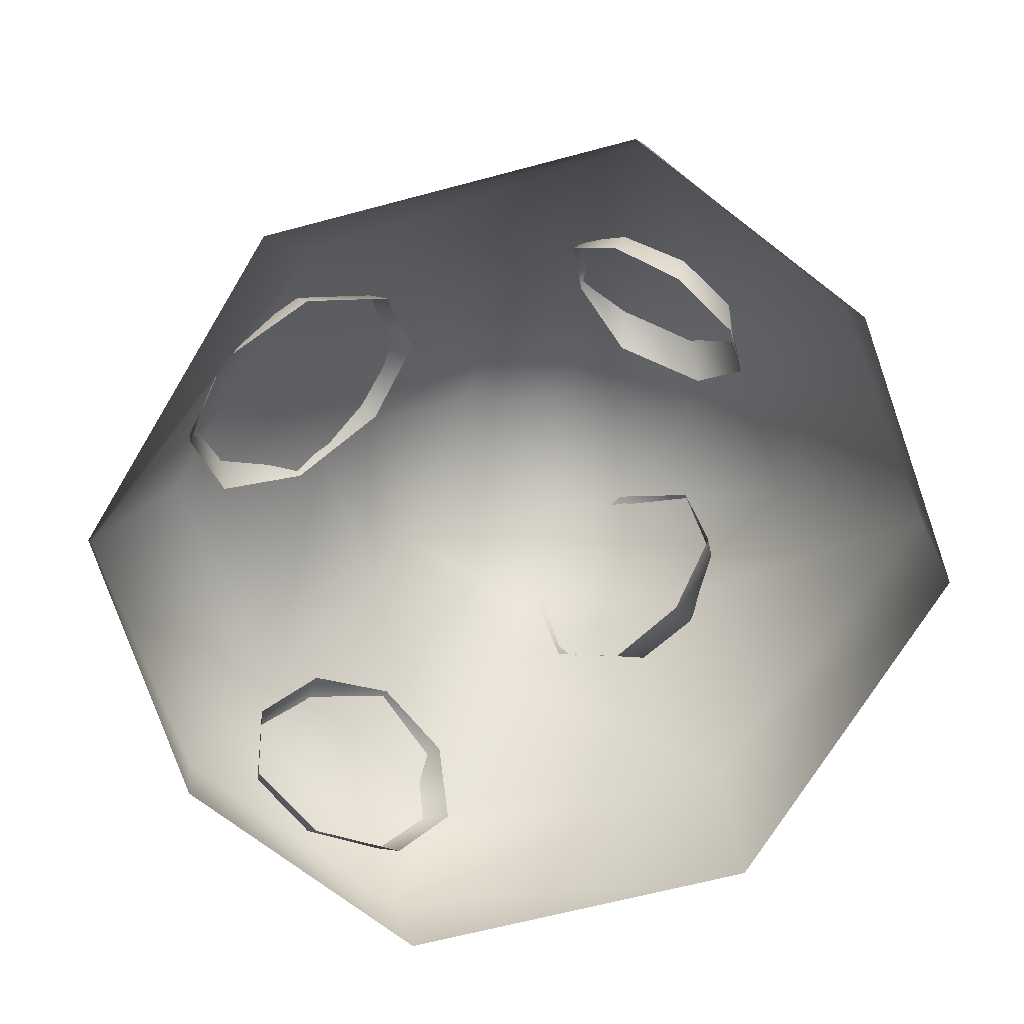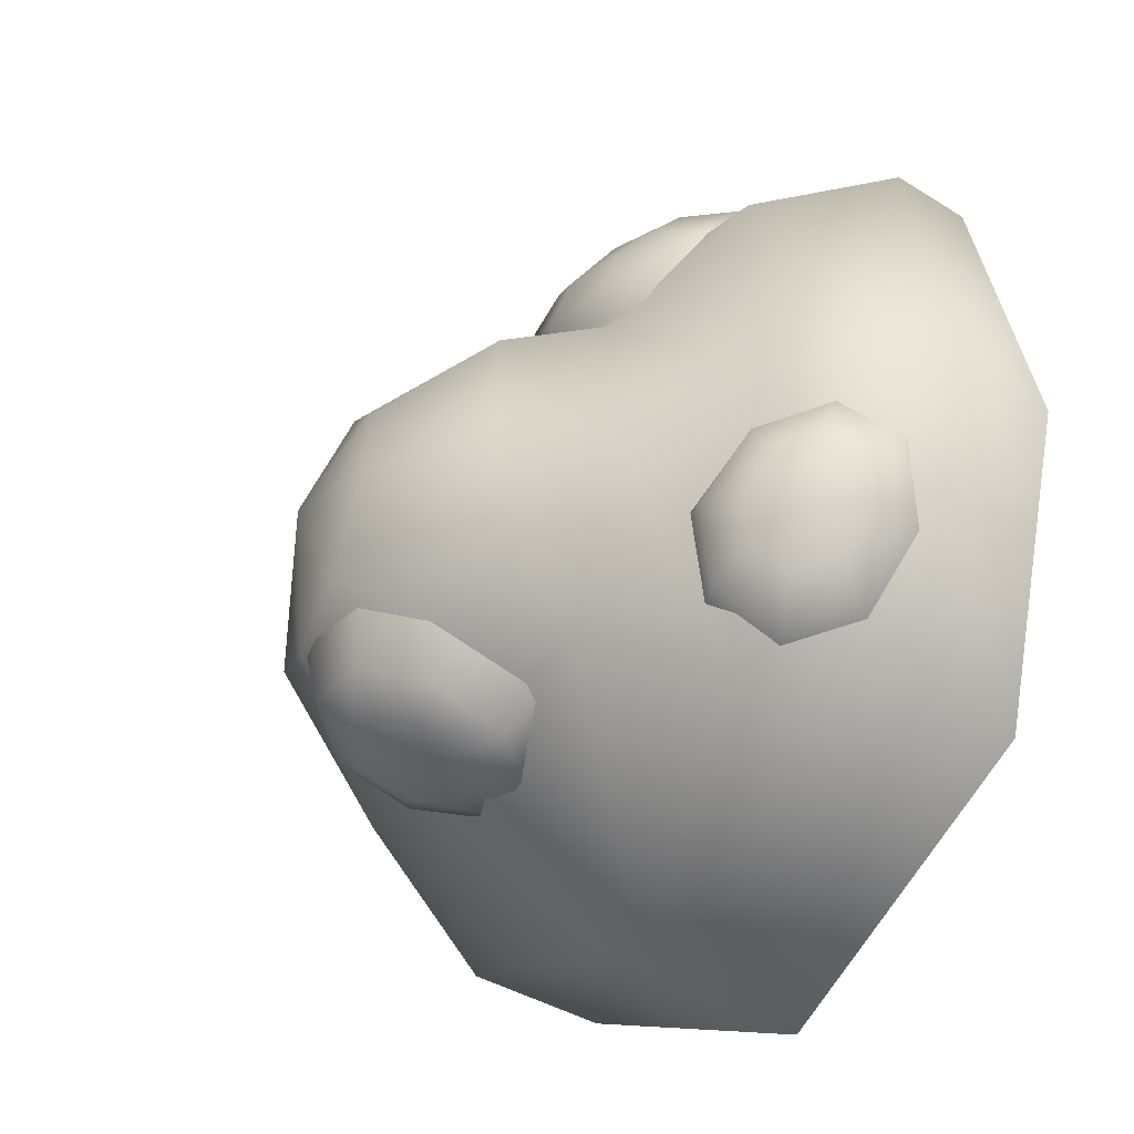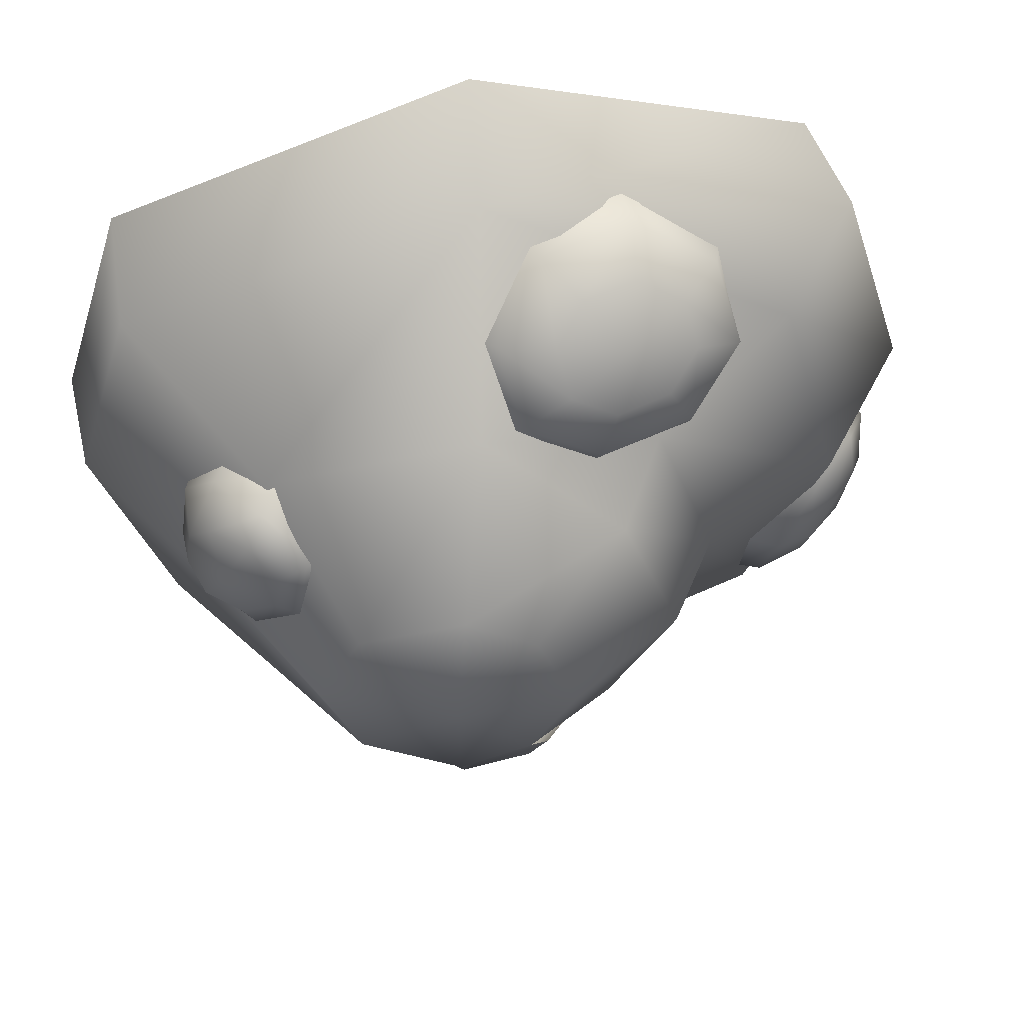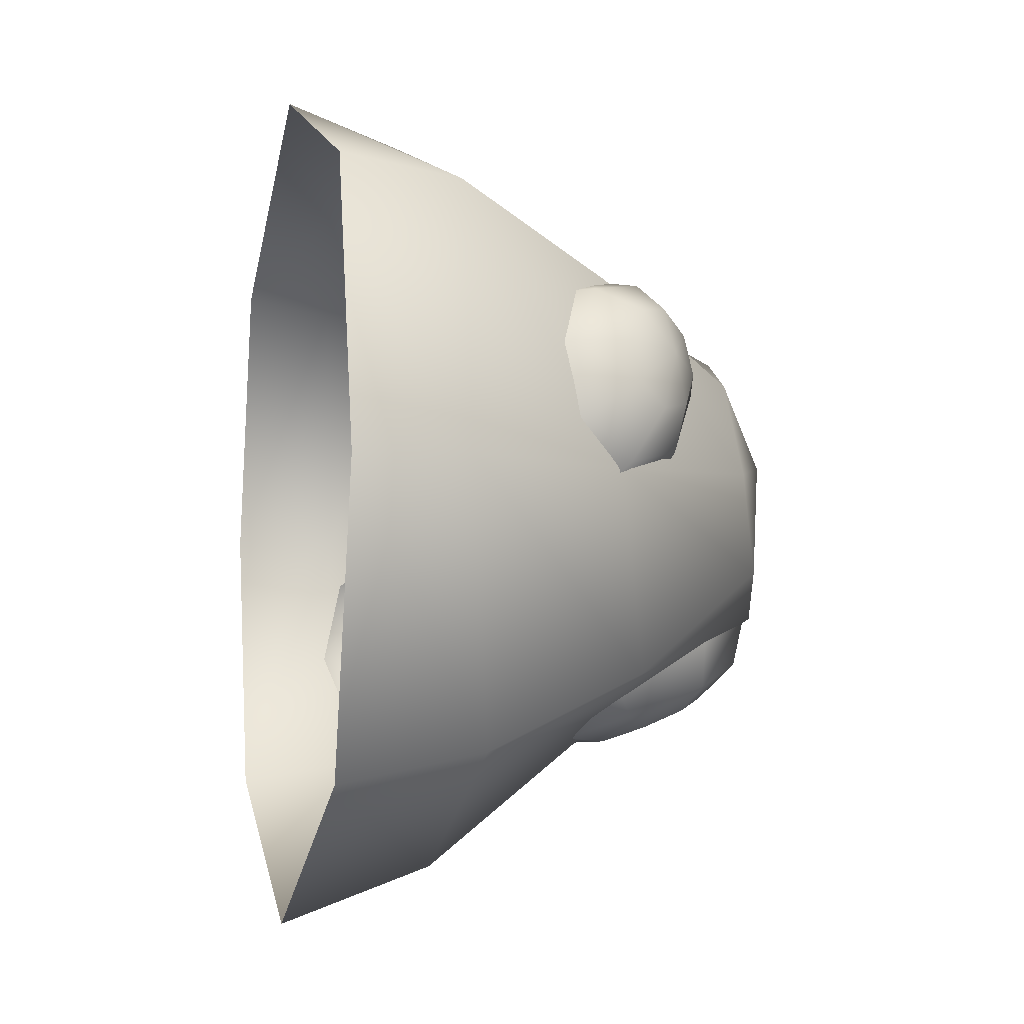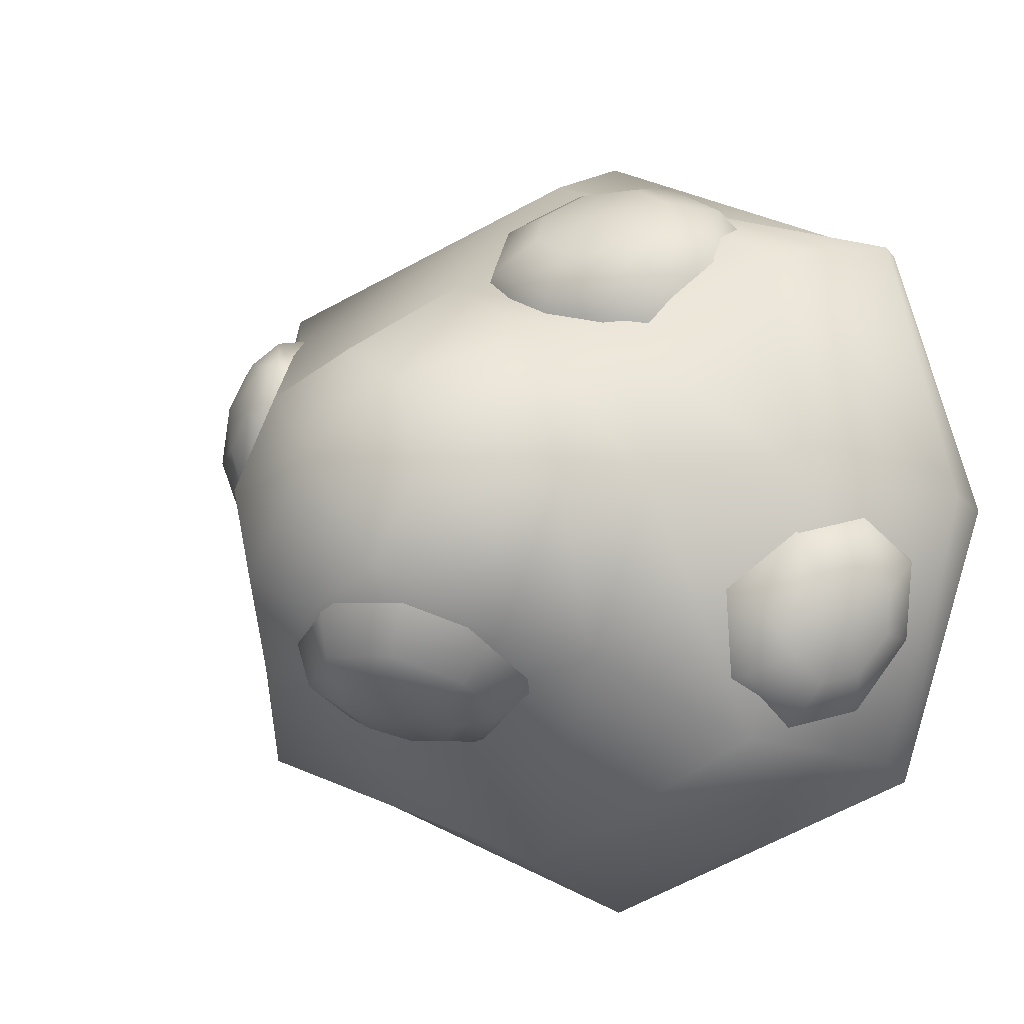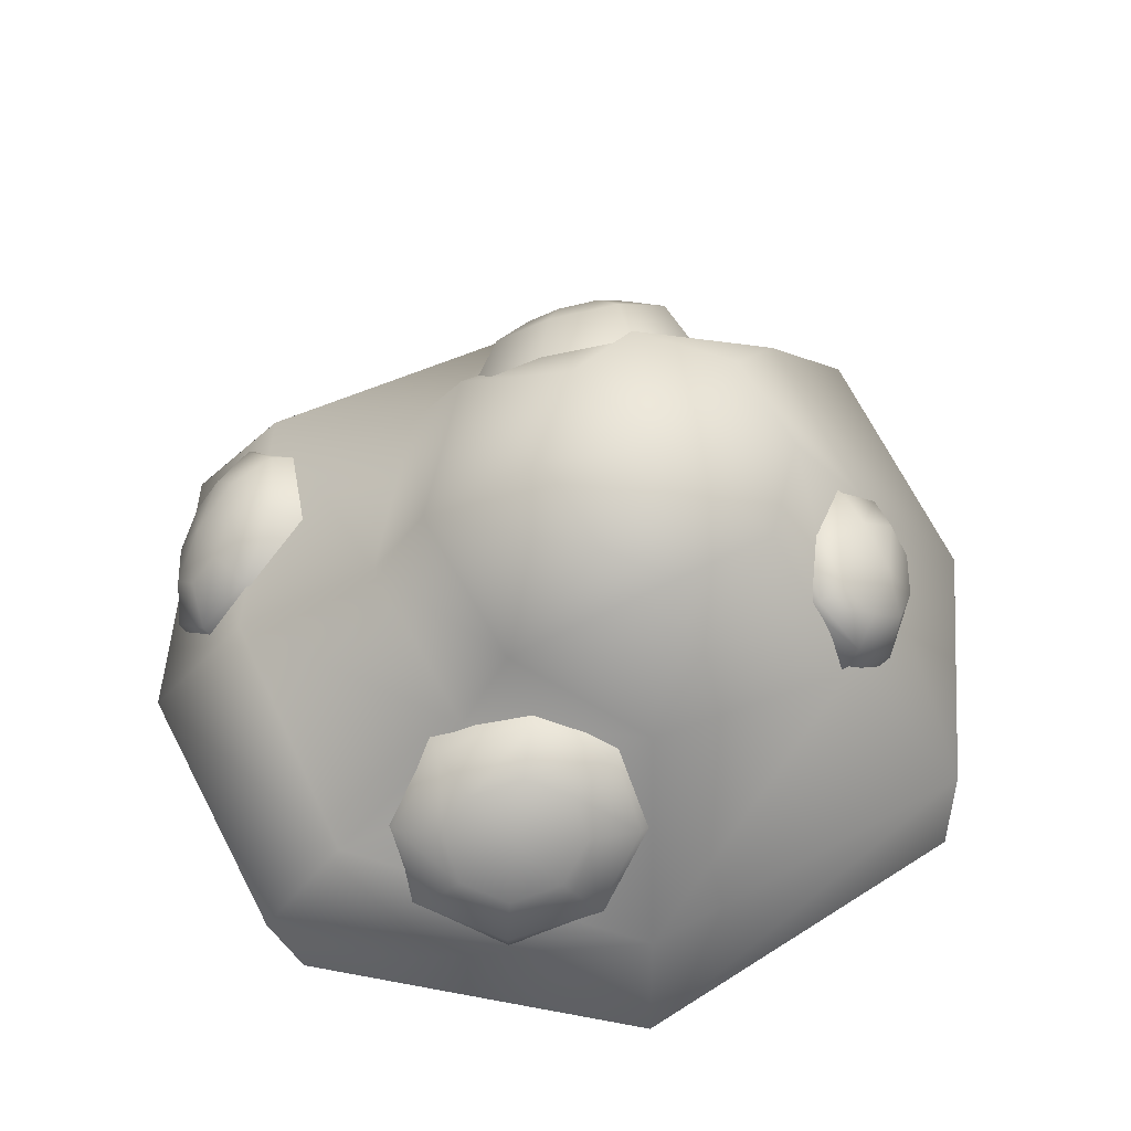
<metadata>
{"format":"obj","ext":"obj","renderer":"f3d","projection":"perspective","resolution":1024,"background":"white","views":[{"elev":-76.3,"azim":36.1,"up":"+Y"},{"elev":-32.4,"azim":-119.6,"up":"+Z"},{"elev":61.8,"azim":170.4,"up":"+Z"},{"elev":-6.1,"azim":77.4,"up":"+Z"},{"elev":-7.1,"azim":-149.9,"up":"+Z"},{"elev":58.9,"azim":-11.8,"up":"+Y"}]}
</metadata>
<code>
g rockPink
v 0.9189 -0.07743 0.7217
v 1.142 -0.07733 -0.0264
v 0.9192 -0.07735 -0.7745
v -0.02654 -0.07748 -1.148
v -0.9248 -0.07764 -0.7713
v -1.157 -0.07774 -0.0264
v -0.9251 -0.07772 0.7185
v -0.02697 -0.07759 1.095
v 0.931 0.2176 0.6685
v 1.125 0.2074 -0.01789
v 0.9541 0.2761 -0.6988
v 0.03033 0.3114 -0.9967
v -0.74 0.546 -0.6648
v -0.9314 0.5604 -0.01438
v -0.7725 0.4634 0.6436
v -0.002372 0.2286 0.9747
v 0.4476 1.022 0.2668
v 0.5716 1.032 0.01927
v 0.4754 1.089 -0.2283
v 0.2155 1.159 -0.3308
v 0.0241 1.17 -0.2283
v -0.09986 1.16 0.01927
v -0.003705 1.103 0.2668
v 0.1761 1.064 0.3693
v 0.22 1.186 0.07945
v 0.8071 0.6462 -0.002931
v 0.6275 0.6507 0.5006
v 0.06981 0.68 0.6018
v -0.2692 0.8821 0.4035
v -0.4105 0.9671 0.001249
v -0.2352 0.9662 -0.401
v 0.1173 0.7984 -0.5815
v 0.6611 0.7344 -0.5002
v -0.4021 0.6503 0.446
v -0.5529 0.7418 -0.00711
v -0.3689 0.7337 -0.4602
v -0.9987 0.1711 0.6873
v -1.2 0.2115 -0.0214
v -0.985 0.2056 -0.7269
v 0.7767 0.5699 -0.08178
v 0.6493 0.7504 -0.06649
v 0.5152 0.841 0.1394
v 0.5219 0.8157 0.3686
v 0.5845 0.6343 0.5033
v 0.6903 0.4834 0.4494
v 0.7879 0.3974 0.2804
v 0.824 0.4295 0.0619
v 0.8248 0.6653 0.01113
v 0.7089 0.808 0.05325
v 0.5893 0.8866 0.2155
v 0.5542 0.8522 0.392
v 0.6465 0.7286 0.4856
v 0.7544 0.5911 0.4524
v 0.838 0.5166 0.3054
v 0.8695 0.5459 0.12
v 0.8262 0.75 0.1473
v 0.7344 0.832 0.1716
v 0.6456 0.8768 0.2631
v 0.6307 0.8571 0.3648
v 0.6965 0.7857 0.419
v 0.7857 0.7054 0.3977
v 0.8422 0.6621 0.3112
v 0.8597 0.68 0.2066
v 0.7702 0.7943 0.2969
v 0.07074 0.4368 0.7267
v 0.02128 0.6246 0.5509
v -0.2084 0.6864 0.4363
v -0.4914 0.6095 0.4345
v -0.6626 0.4476 0.555
v -0.6141 0.2721 0.7427
v -0.3737 0.1771 0.8794
v -0.08974 0.2418 0.8692
v 0.00436 0.514 0.779
v -0.03747 0.6722 0.6267
v -0.2359 0.724 0.5286
v -0.4803 0.6568 0.5305
v -0.6281 0.5164 0.6375
v -0.587 0.3675 0.7987
v -0.3806 0.2907 0.9133
v -0.1354 0.3487 0.9025
v -0.1405 0.5649 0.7971
v -0.1641 0.6535 0.7084
v -0.2792 0.685 0.6508
v -0.4201 0.6468 0.6541
v -0.5045 0.5634 0.7185
v -0.4811 0.4778 0.8102
v -0.3634 0.4381 0.8733
v -0.2222 0.4732 0.867
v -0.3262 0.5811 0.776
v 0.206 1.15 -0.3131
v 0.3948 0.9807 -0.3943
v 0.3883 0.7262 -0.4932
v 0.1998 0.5504 -0.5648
v -0.03606 0.5484 -0.5844
v -0.2031 0.7082 -0.5151
v -0.1996 0.9401 -0.4059
v -0.03342 1.125 -0.3219
v 0.2032 1.118 -0.455
v 0.3481 0.9866 -0.5202
v 0.343 0.7892 -0.599
v 0.1979 0.651 -0.6544
v 0.0135 0.6477 -0.6651
v -0.1165 0.7724 -0.6083
v -0.1149 0.9548 -0.5213
v 0.015 1.099 -0.4572
v 0.1698 1.03 -0.5444
v 0.2505 0.9555 -0.5816
v 0.2486 0.8431 -0.6291
v 0.1671 0.7621 -0.662
v 0.05824 0.7585 -0.6639
v -0.01748 0.831 -0.6297
v -0.01705 0.9385 -0.5791
v 0.05941 1.022 -0.5434
v 0.1164 0.8982 -0.62
v -1.012 0.1729 -0.3954
v -1.058 0.2283 -0.1627
v -0.9746 0.3721 -0.04676
v -0.8197 0.5298 -0.0915
v -0.6935 0.6158 -0.2732
v -0.6618 0.5698 -0.5093
v -0.7334 0.4121 -0.6591
v -0.8744 0.245 -0.6109
v -1.069 0.2654 -0.401
v -1.105 0.311 -0.2017
v -1.033 0.4348 -0.103
v -0.9 0.5718 -0.1448
v -0.7918 0.6467 -0.3044
v -0.7657 0.6082 -0.5063
v -0.8295 0.4739 -0.6303
v -0.952 0.3299 -0.586
v -1.064 0.3892 -0.3945
v -1.083 0.4138 -0.2802
v -1.042 0.4859 -0.2216
v -0.9668 0.5658 -0.2473
v -0.904 0.6083 -0.3426
v -0.8885 0.5861 -0.4578
v -0.9269 0.5104 -0.5248
v -0.9987 0.4282 -0.4983
v -1.003 0.5139 -0.3749
v 0.1998 0.5504 -0.5648
v 0.1998 0.5504 -0.5648
v 0.1979 0.651 -0.6544
v 0.1979 0.651 -0.6544
v -1.058 0.2283 -0.1627
v -1.058 0.2283 -0.1627
v -1.105 0.311 -0.2017
v -0.6618 0.5698 -0.5093
v -0.7657 0.6082 -0.5063
v -1.105 0.311 -0.2017
v -0.7657 0.6082 -0.5063
g rockPink_0
f 142 141 102
f 146 145 125
f 94 102 140
f 94 103 102
f 95 103 94
f 95 104 103
f 96 104 95
f 96 105 104
f 97 105 96
f 97 98 105
f 90 98 97
f 90 99 98
f 91 99 90
f 91 100 99
f 92 100 91
f 92 101 100
f 93 101 92
f 147 129 148
f 121 129 147
f 121 130 129
f 122 130 121
f 122 123 130
f 115 123 122
f 115 124 123
f 116 124 115
f 137 150 129
f 137 136 150
f 139 136 137
f 139 135 136
f 134 135 139
f 134 126 135
f 125 126 134
f 125 117 126
f 144 117 125
f 118 126 117
f 118 127 126
f 119 127 118
f 119 128 127
f 120 128 119
f 37 6 7
f 37 38 6
f 15 38 37
f 15 14 38
f 34 14 15
f 34 35 14
f 29 35 34
f 29 30 35
f 23 30 29
f 23 22 30
f 25 22 23
f 25 21 22
f 20 21 25
f 20 32 21
f 33 32 20
f 33 11 32
f 10 11 33
f 10 2 11
f 1 2 10
f 3 11 2
f 3 12 11
f 4 12 3
f 4 39 12
f 5 39 4
f 5 38 39
f 6 38 5
f 25 19 20
f 18 19 25
f 18 26 19
f 27 26 18
f 27 9 26
f 16 9 27
f 16 8 9
f 7 8 16
f 19 33 20
f 26 33 19
f 26 10 33
f 9 10 26
f 9 1 10
f 8 1 9
f 48 40 49
f 48 47 40
f 55 47 48
f 55 46 47
f 54 46 55
f 54 45 46
f 53 45 54
f 53 44 45
f 52 44 53
f 52 43 44
f 51 43 52
f 51 42 43
f 50 42 51
f 50 41 42
f 49 41 50
f 49 40 41
f 73 65 74
f 73 72 65
f 80 72 73
f 80 71 72
f 79 71 80
f 79 70 71
f 78 70 79
f 78 69 70
f 77 69 78
f 77 68 69
f 76 68 77
f 76 67 68
f 75 67 76
f 75 66 67
f 74 66 75
f 74 65 66
f 108 100 109
f 108 99 100
f 107 99 108
f 107 98 99
f 106 98 107
f 106 105 98
f 113 105 106
f 113 104 105
f 112 104 113
f 112 103 104
f 111 103 112
f 111 102 103
f 110 102 111
f 110 143 102
f 109 143 110
f 109 100 143
f 133 125 134
f 133 149 125
f 132 149 133
f 132 123 149
f 131 123 132
f 131 130 123
f 138 130 131
f 138 129 130
f 137 129 138
f 127 135 126
f 127 136 135
f 150 136 127
f 16 37 7
f 16 15 37
f 28 15 16
f 28 34 15
f 29 34 28
f 12 32 11
f 12 36 32
f 13 36 12
f 13 35 36
f 14 35 13
f 24 25 23
f 24 17 25
f 28 17 24
f 28 27 17
f 16 27 28
f 17 18 25
f 17 27 18
f 24 29 28
f 24 23 29
f 31 22 21
f 31 30 22
f 36 30 31
f 36 35 30
f 32 31 21
f 32 36 31
f 39 13 12
f 39 14 13
f 38 14 39
f 56 48 57
f 56 55 48
f 63 55 56
f 63 54 55
f 62 54 63
f 62 53 54
f 61 53 62
f 61 52 53
f 60 52 61
f 60 51 52
f 59 51 60
f 59 50 51
f 58 50 59
f 58 49 50
f 57 49 58
f 57 48 49
f 64 57 58
f 64 56 57
f 63 56 64
f 64 60 61
f 64 59 60
f 58 59 64
f 64 62 63
f 64 61 62
f 81 73 82
f 81 80 73
f 88 80 81
f 88 79 80
f 87 79 88
f 87 78 79
f 86 78 87
f 86 77 78
f 85 77 86
f 85 76 77
f 84 76 85
f 84 75 76
f 83 75 84
f 83 74 75
f 82 74 83
f 82 73 74
f 89 82 83
f 89 81 82
f 88 81 89
f 89 85 86
f 89 84 85
f 83 84 89
f 89 87 88
f 89 86 87
f 114 107 108
f 114 106 107
f 113 106 114
f 114 110 111
f 114 109 110
f 108 109 114
f 114 112 113
f 114 111 112
f 139 132 133
f 139 131 132
f 138 131 139
f 139 133 134
f 139 137 138

</code>
